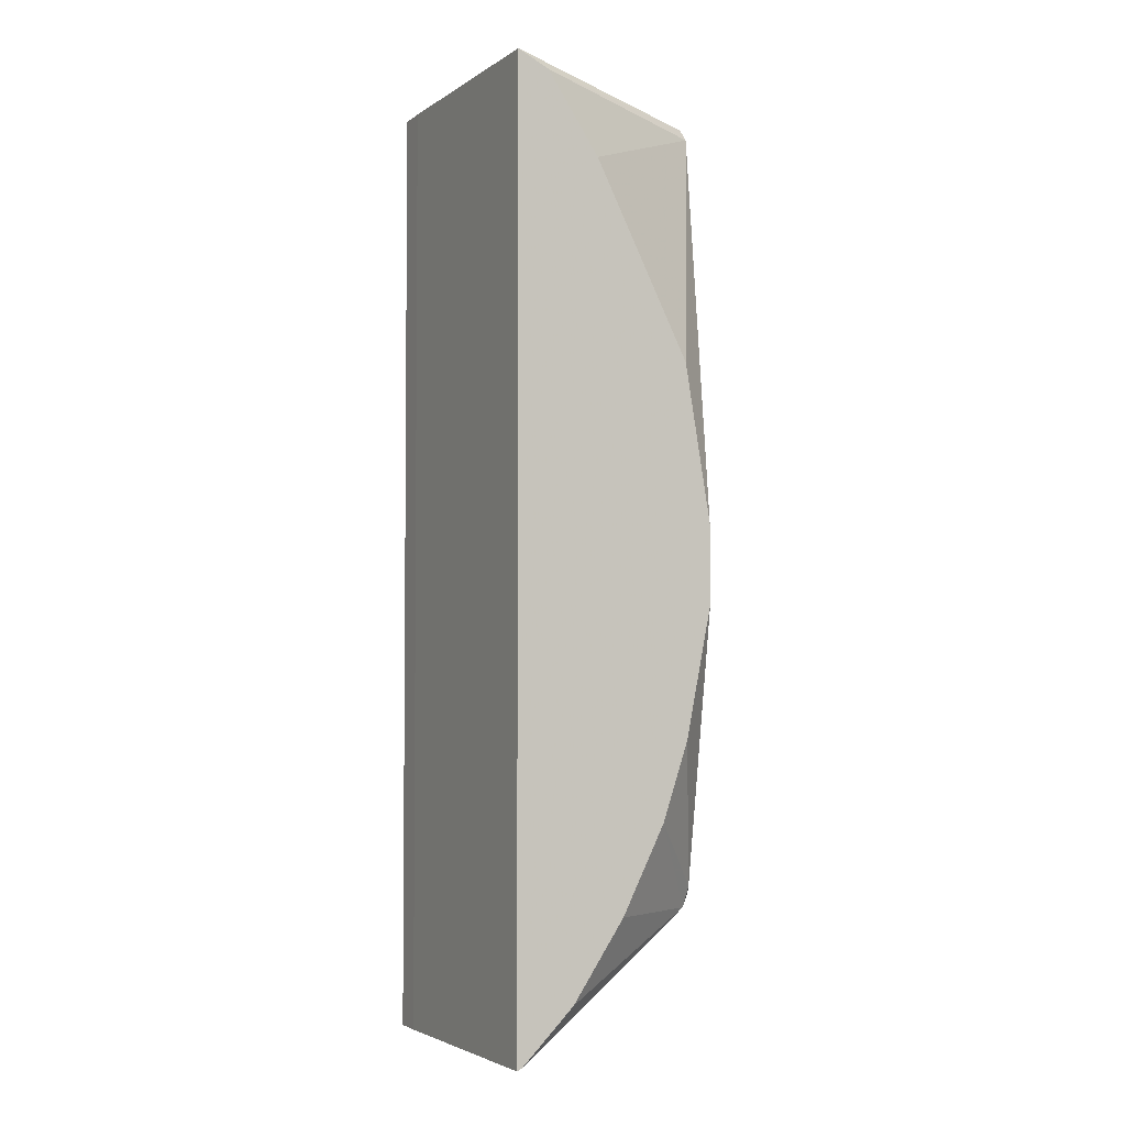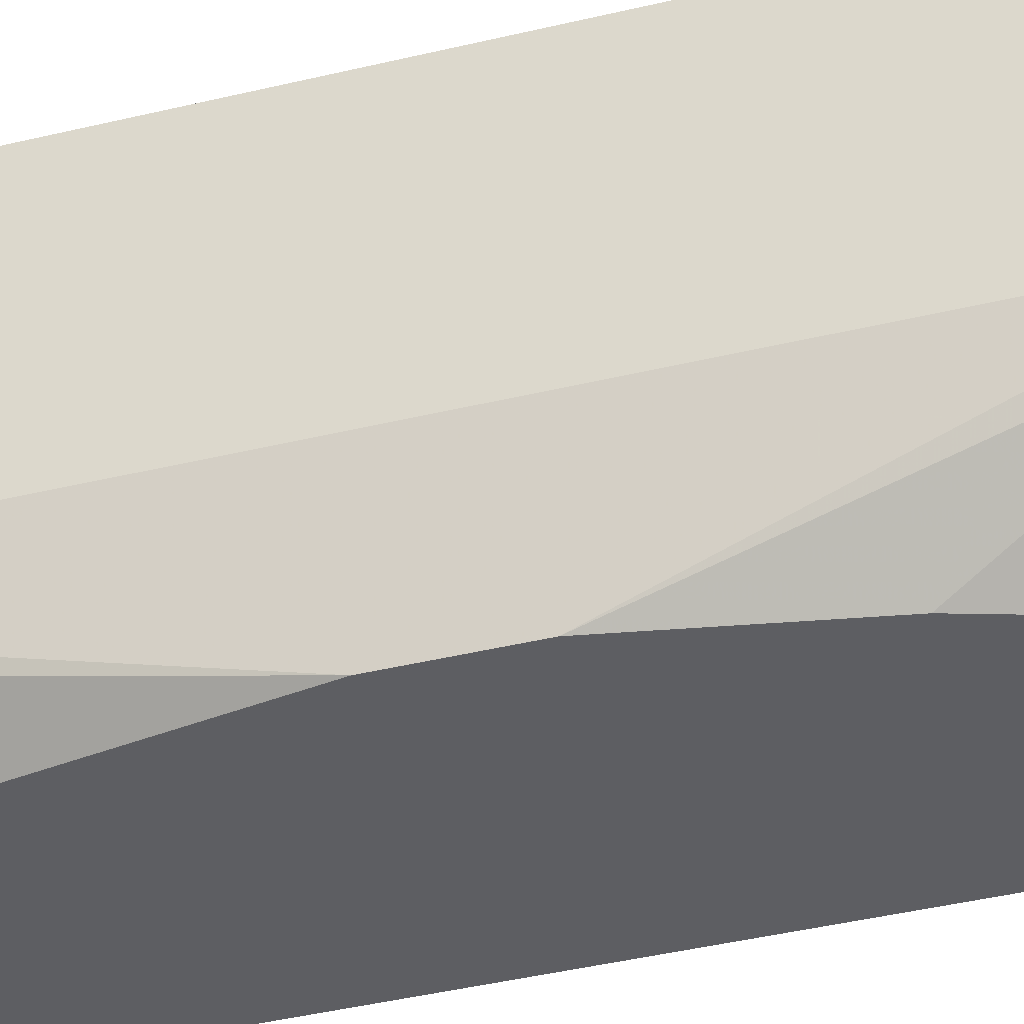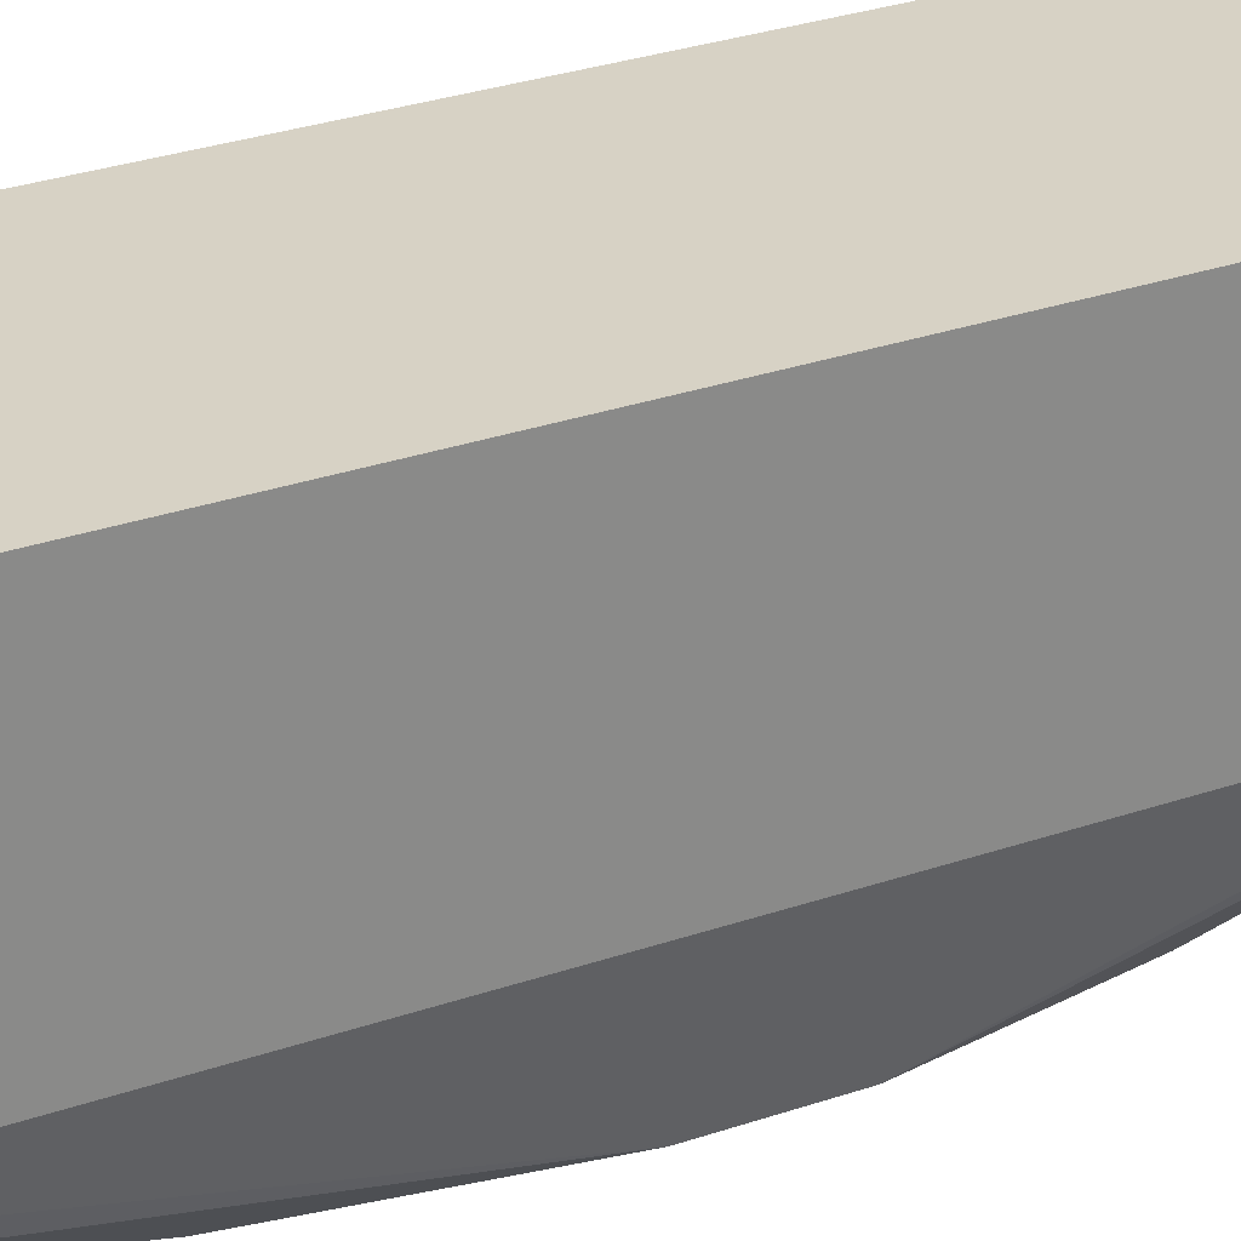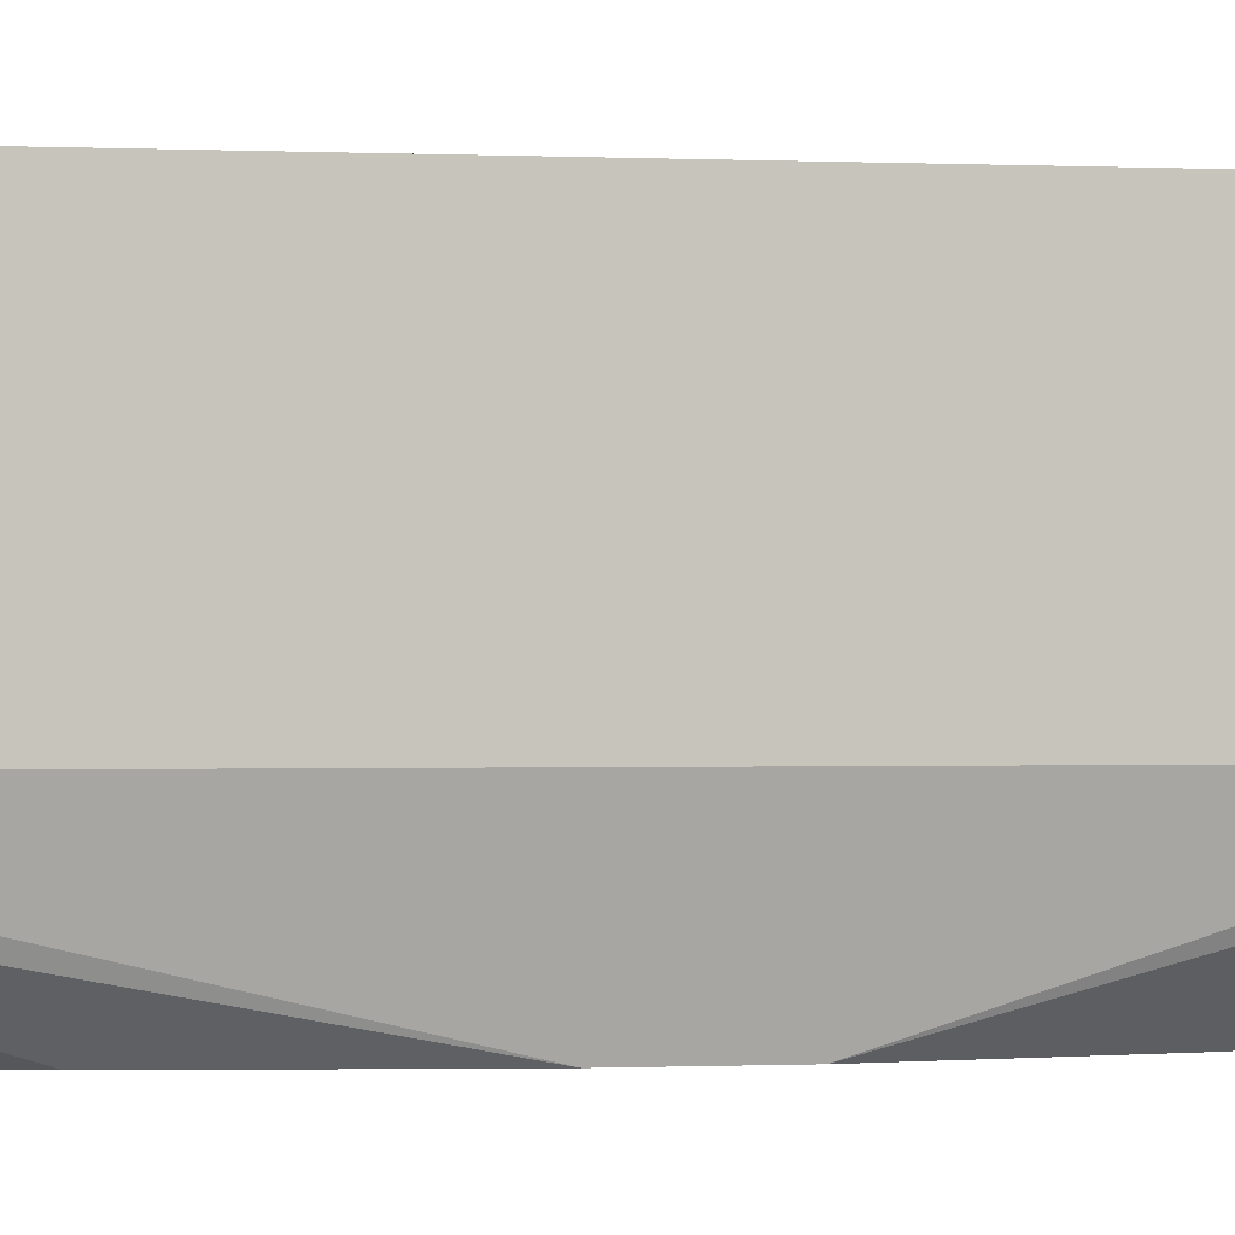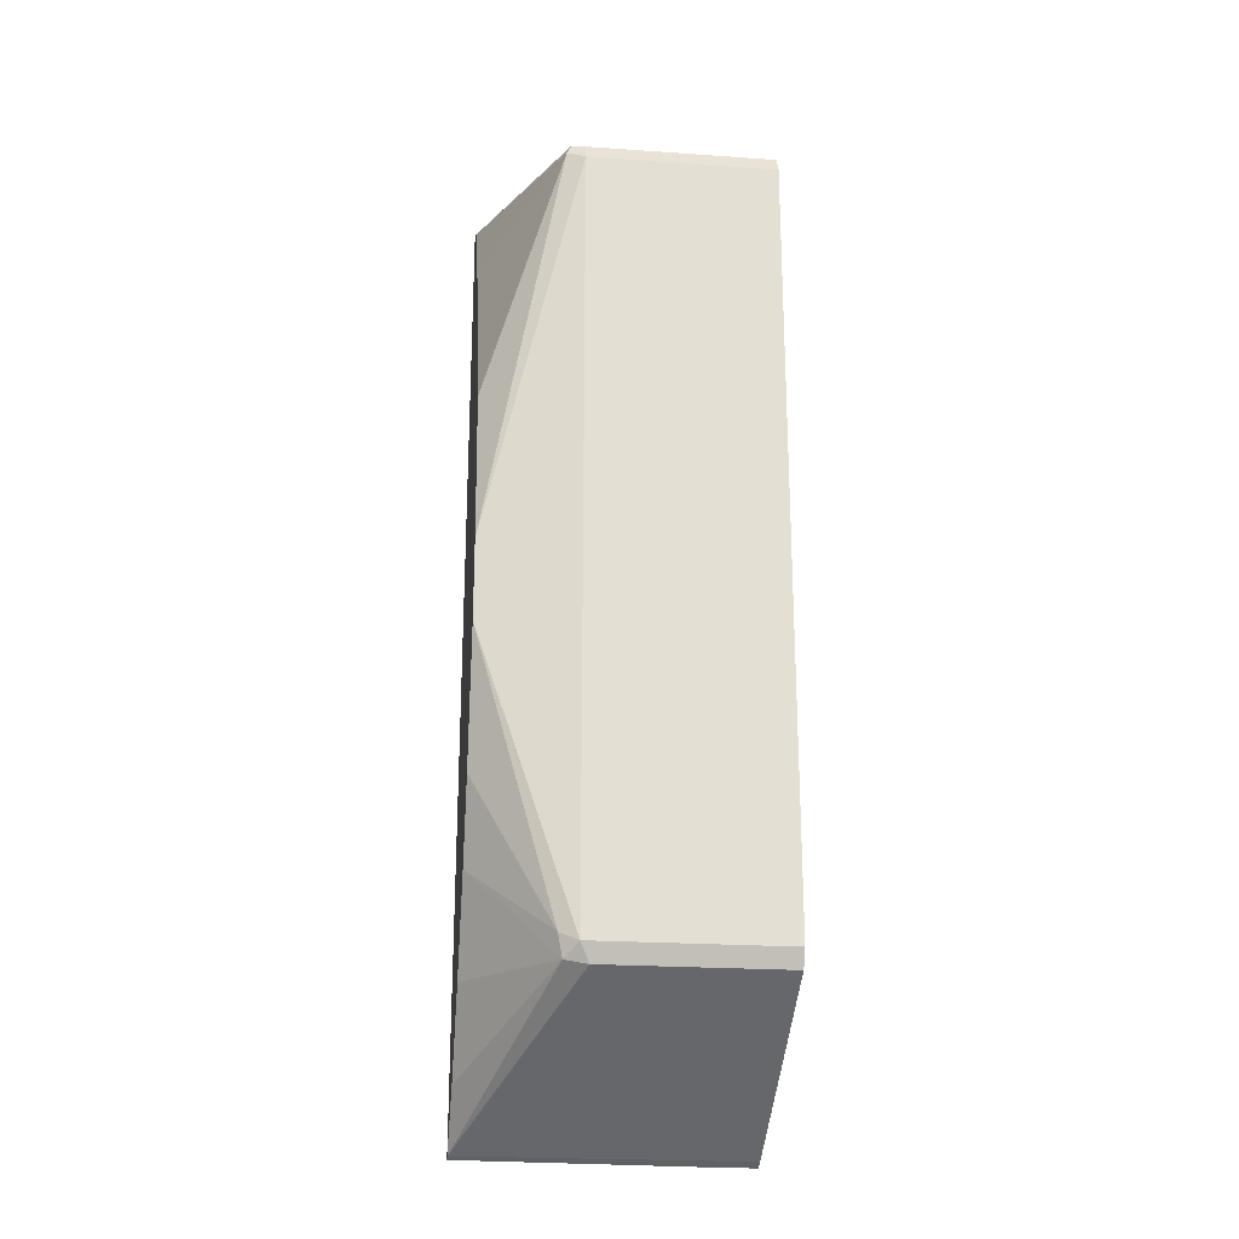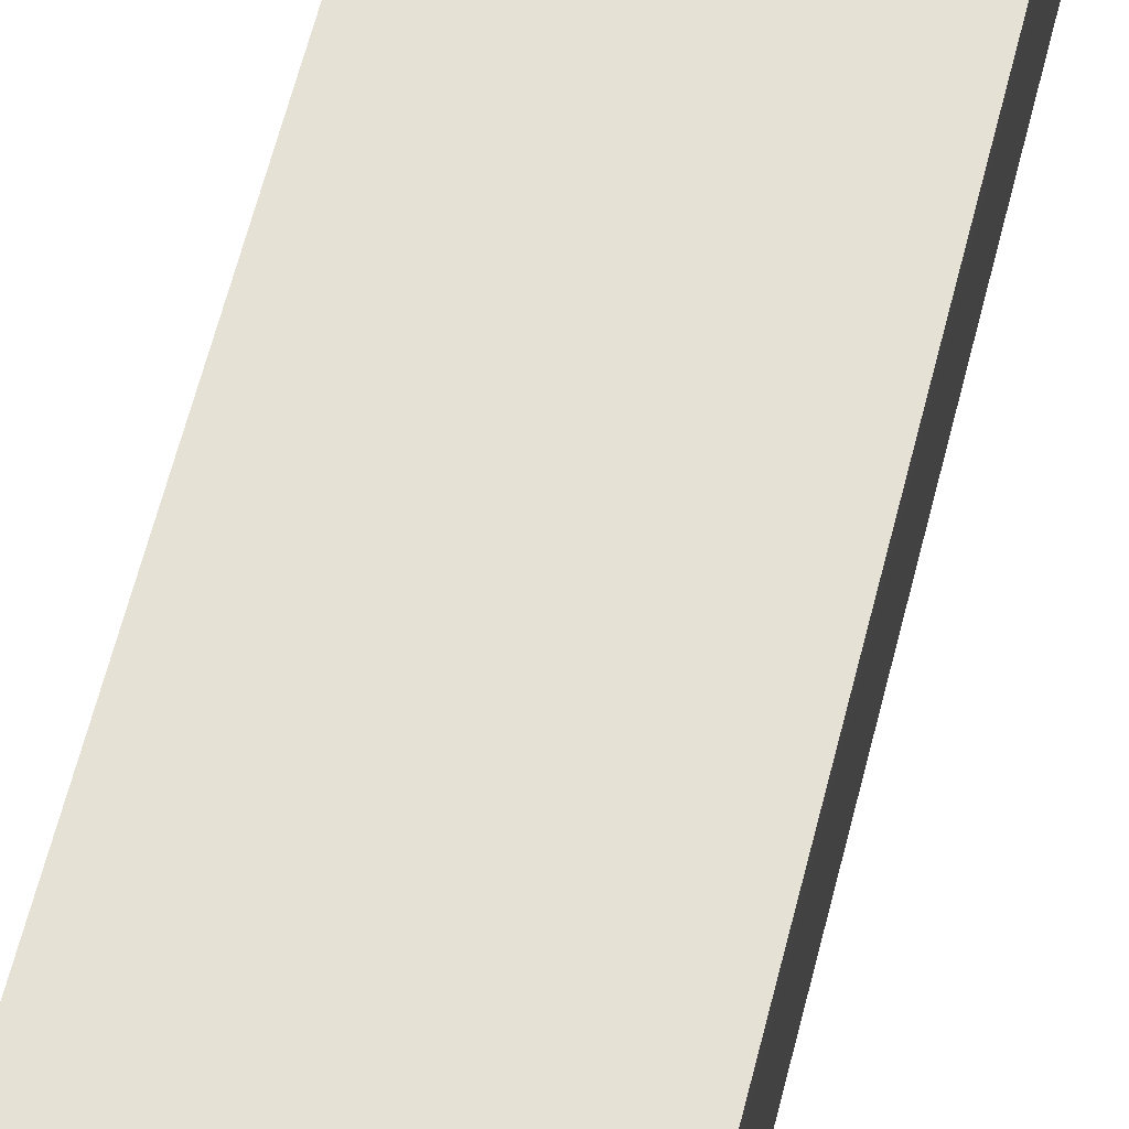
<metadata>
{"format":"obj","ext":"obj","renderer":"f3d","projection":"perspective","resolution":1024,"background":"white","views":[{"elev":-3.4,"azim":154.2,"up":"+Y"},{"elev":-39.1,"azim":-72.9,"up":"+Z"},{"elev":27.3,"azim":-118.7,"up":"+Z"},{"elev":-0.3,"azim":-103.1,"up":"+Z"},{"elev":-22.7,"azim":-96.8,"up":"+Y"},{"elev":64.5,"azim":14.4,"up":"+Z"}]}
</metadata>
<code>
v -0.5119 0.1521 -0.1107
v -0.5119 -0.249 -0.1107
v -0.5119 -0.249 -0.01243
v -0.5072 -0.2582 -0.01243
v -0.392 -0.3228 -0.01243
v -0.5072 -0.2582 -0.1061
v -0.392 -0.3228 -0.16
v -0.3873 -0.3251 -0.02844
v -0.3892 -0.3241 -0.16
v -0.4196 -0.2951 -0.16
v -0.5049 -0.2559 -0.1176
v -0.5072 -0.2444 -0.1199
v -0.4703 -0.2075 -0.16
v -0.4473 -0.2536 -0.16
v -0.498 -0.09681 -0.16
v -0.4842 -0.166 -0.16
v -0.498 -0.05534 -0.16
v -0.4842 0.02764 -0.16
v -0.5072 0.1568 -0.1199
v -0.5049 0.1625 -0.1176
v -0.4058 0.1706 -0.16
v -0.4335 0.1291 -0.16
v -0.3892 0.1789 -0.16
v -0.498 0.166 -0.1107
v -0.498 0.166 -0.01243
v -0.5072 0.1614 -0.01243
v -0.5072 0.1614 -0.1107
v -0.5119 0.1522 -0.01243
v -0.3873 0.1799 -0.01243
v -0.3873 0.1799 -0.02844
v -0.3873 -0.3251 -0.01243
f 25 29 30
f 25 28 29
f 26 28 25
f 26 1 28
f 27 20 1
f 20 25 24
f 27 26 20
f 20 26 25
f 20 24 23
f 24 25 30
f 21 20 23
f 27 1 26
f 24 30 23
f 18 23 15
f 30 29 8
f 31 8 29
f 5 8 31
f 5 31 3
f 31 29 3
f 3 29 28
f 1 3 28
f 9 23 8
f 15 23 9
f 22 23 18
f 22 18 19
f 6 4 2
f 21 23 22
f 30 8 23
f 21 22 19
f 2 15 12
f 20 19 1
f 21 19 20
f 2 3 1
f 4 3 2
f 4 5 3
f 6 5 4
f 7 5 6
f 7 9 8
f 7 10 9
f 7 11 10
f 7 6 11
f 11 6 2
f 11 2 12
f 11 12 13
f 7 8 5
f 11 14 10
f 17 2 1
f 11 13 14
f 17 1 19
f 17 19 18
f 17 18 15
f 17 15 2
f 16 12 15
f 16 15 13
f 13 15 9
f 10 13 9
f 14 13 10
f 16 13 12

</code>
